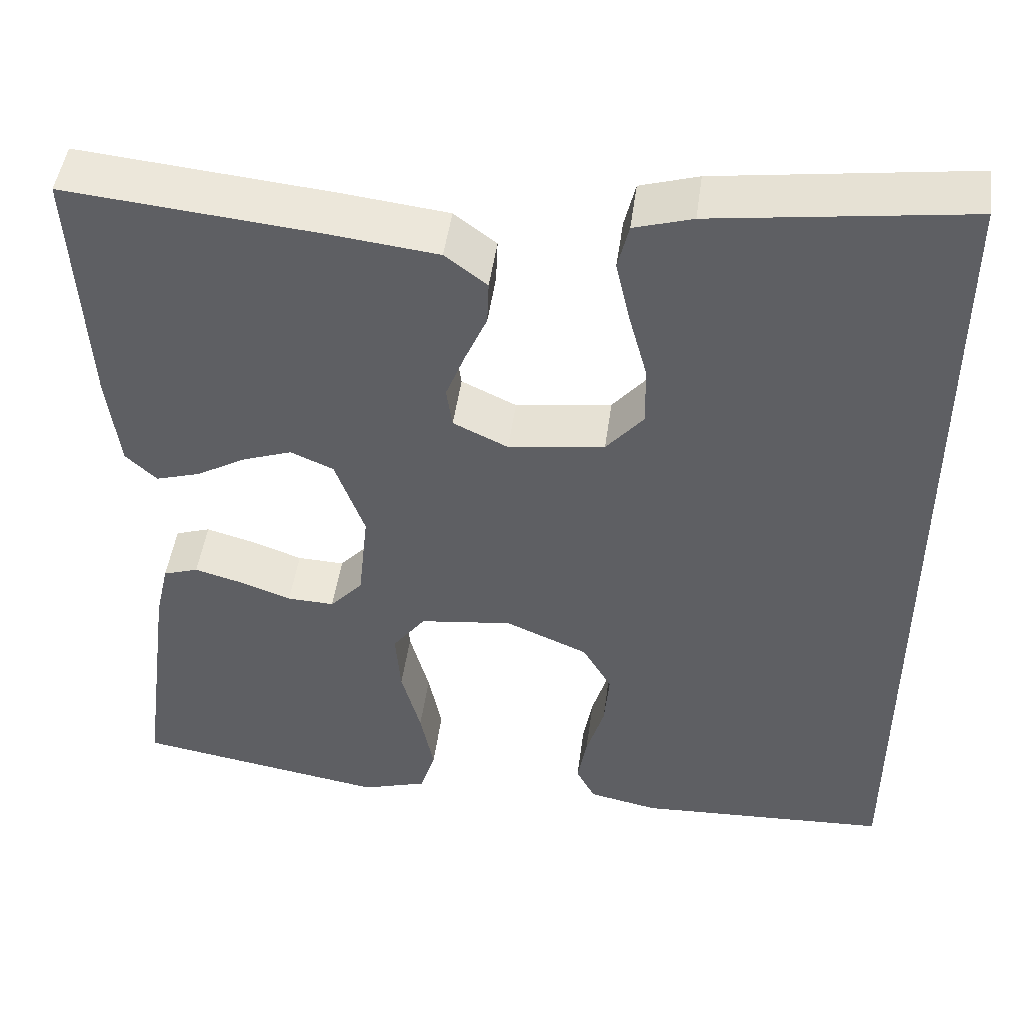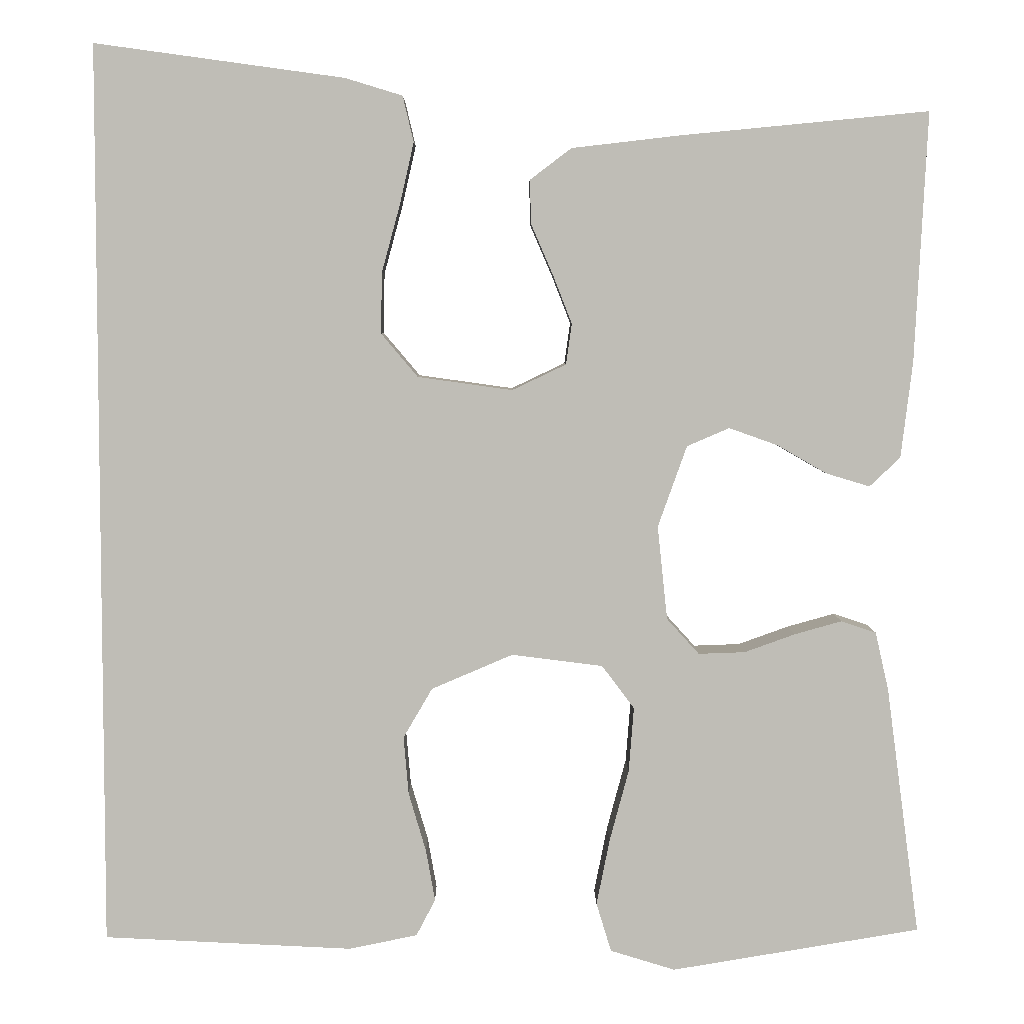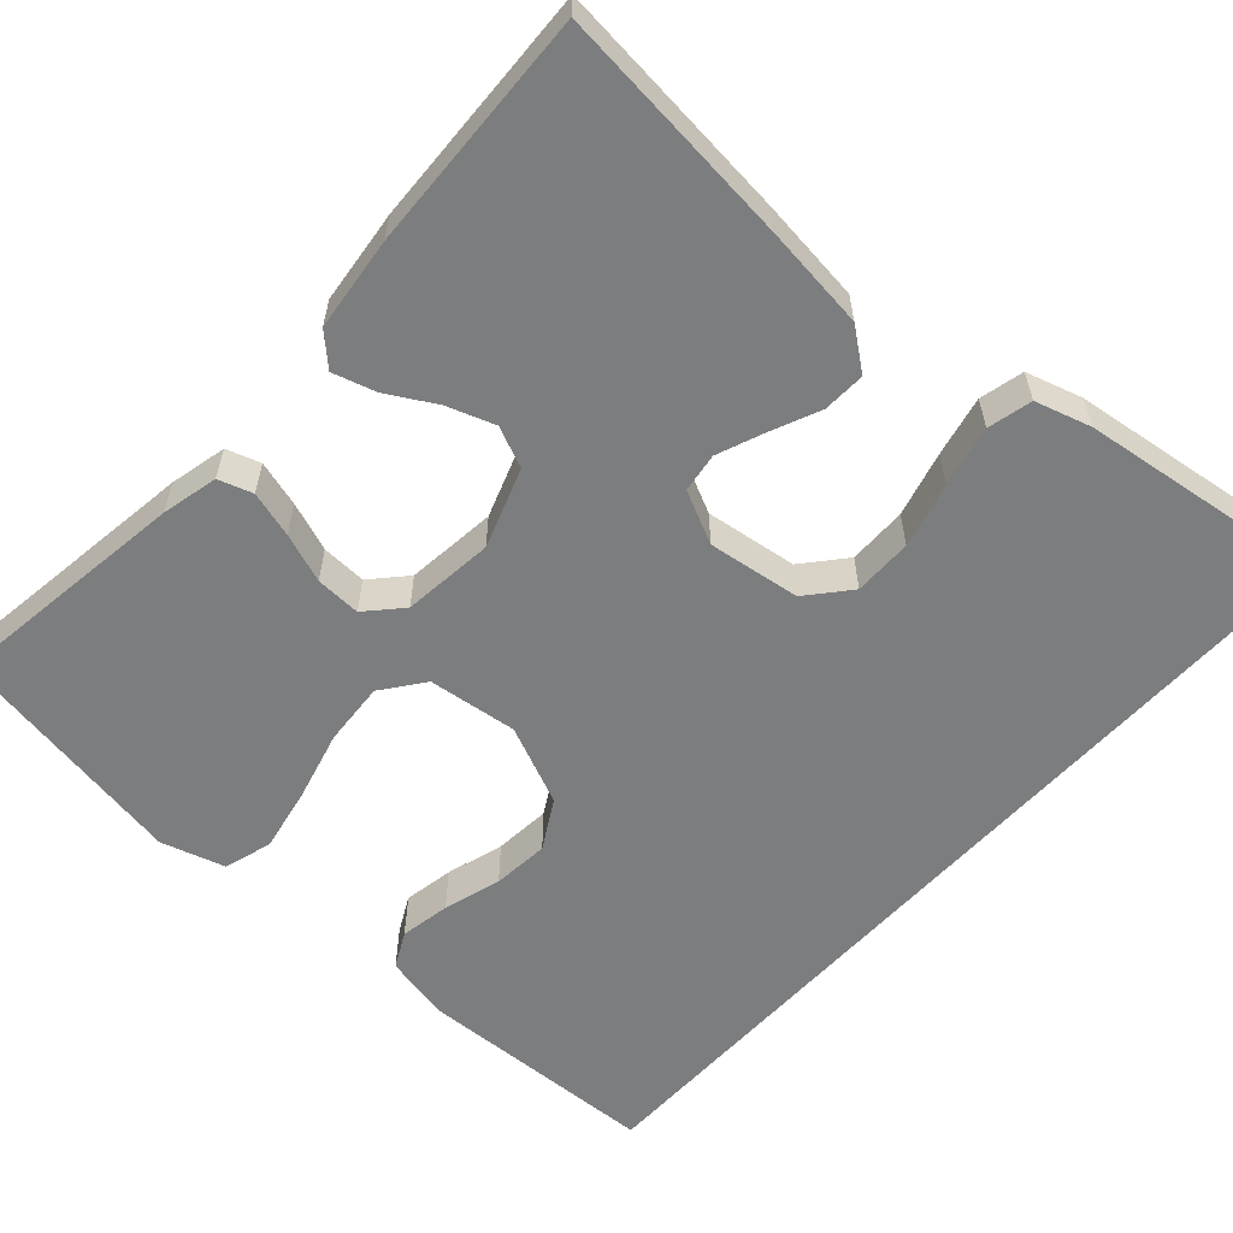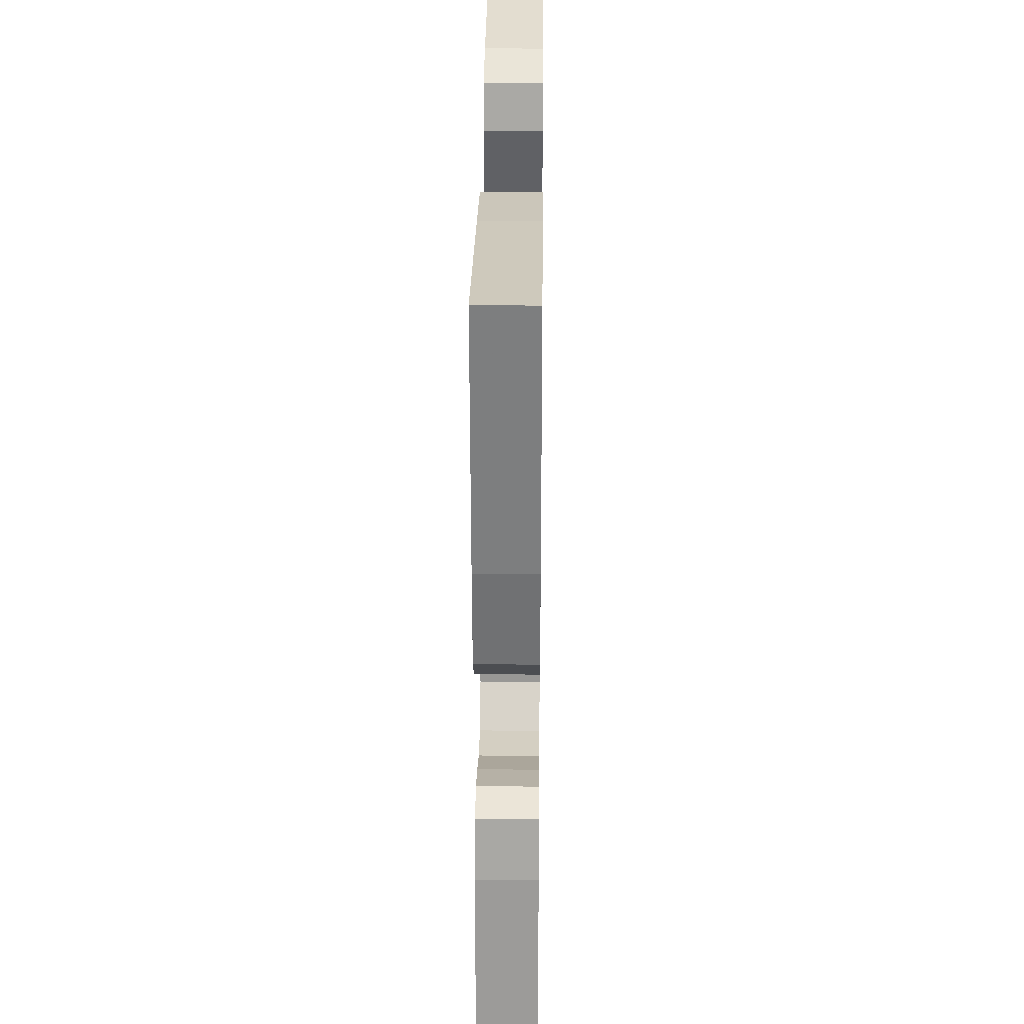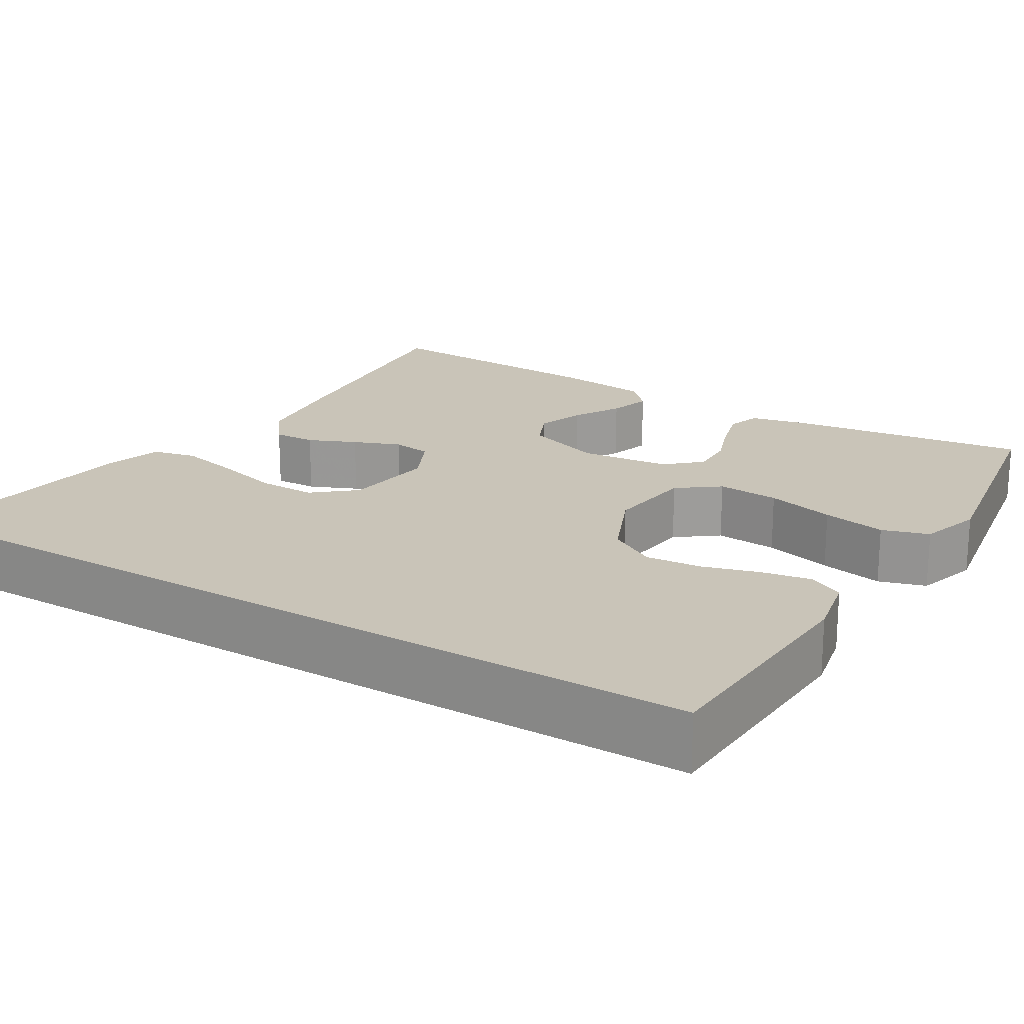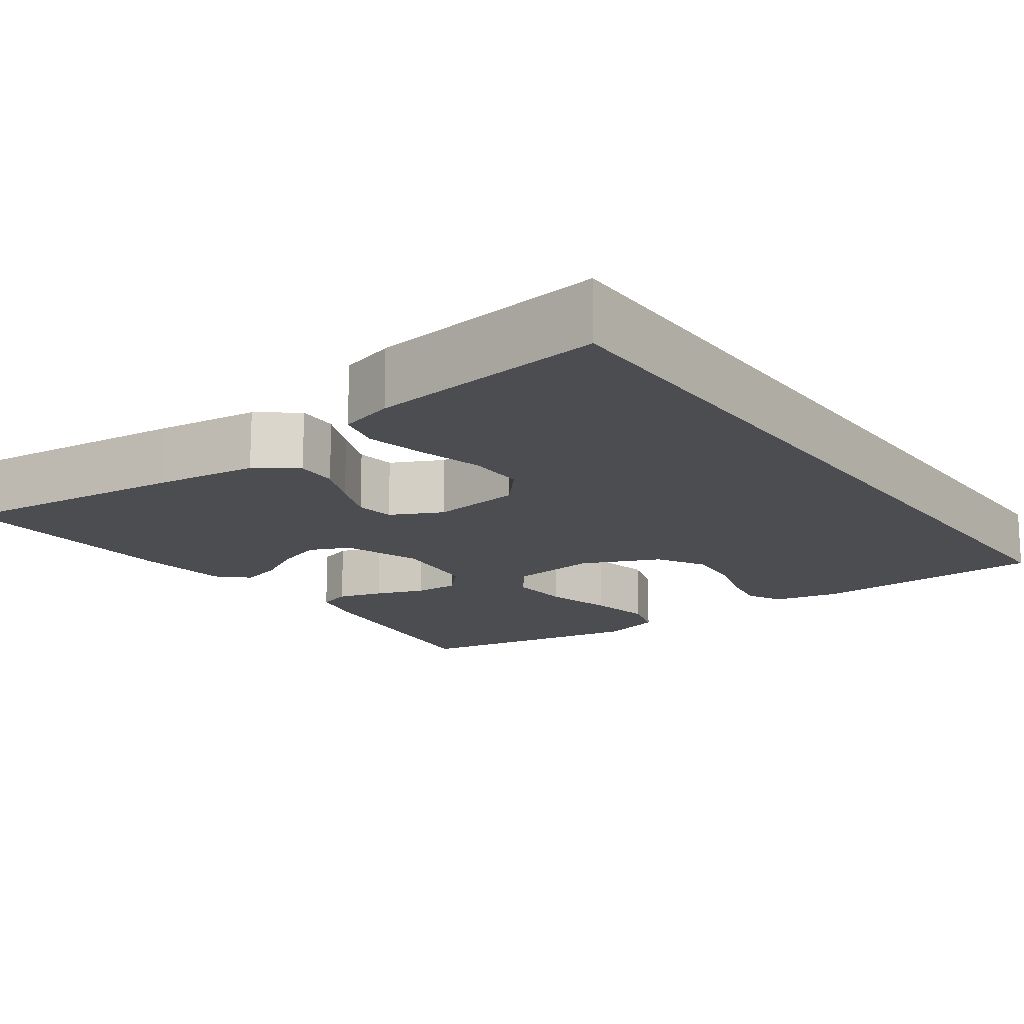
<metadata>
{"format":"obj","ext":"obj","renderer":"f3d","projection":"perspective","resolution":1024,"background":"white","views":[{"elev":47.6,"azim":7.8,"up":"+Z"},{"elev":5.0,"azim":179.7,"up":"+Z"},{"elev":-59.0,"azim":-42.3,"up":"+Y"},{"elev":27.8,"azim":-89.3,"up":"+Z"},{"elev":20.1,"azim":121.3,"up":"+Y"},{"elev":-15.7,"azim":35.3,"up":"+Y"}]}
</metadata>
<code>
v -0.5 0.07 0.5
v -0.2 0.07 0.471
v -0.071 0.07 0.456
v -0.021 0.07 0.418
v -0.023 0.07 0.365
v -0.049 0.07 0.305
v -0.072 0.07 0.246
v -0.065 0.07 0.197
v 0 0.07 0.166
v 0.114 0.07 0.182
v 0.158 0.07 0.234
v 0.157 0.07 0.307
v 0.135 0.07 0.388
v 0.118 0.07 0.463
v 0.131 0.07 0.518
v 0.2 0.07 0.539
v 0.5 0.07 0.58
v 0.5 0.07 -0.508
v 0.2 0.07 -0.523
v 0.118 0.07 -0.506
v 0.095 0.07 -0.462
v 0.106 0.07 -0.4
v 0.127 0.07 -0.329
v 0.133 0.07 -0.259
v 0.098 0.07 -0.199
v 0 0.07 -0.157
v -0.11 0.07 -0.171
v -0.149 0.07 -0.223
v -0.143 0.07 -0.301
v -0.12 0.07 -0.387
v -0.104 0.07 -0.467
v -0.122 0.07 -0.526
v -0.2 0.07 -0.55
v -0.5 0.07 -0.5
v -0.46 0.07 -0.2
v -0.444 0.07 -0.13
v -0.402 0.07 -0.116
v -0.345 0.07 -0.132
v -0.284 0.07 -0.154
v -0.228 0.07 -0.156
v -0.189 0.07 -0.113
v -0.177 0.07 0
v -0.212 0.07 0.098
v -0.263 0.07 0.12
v -0.322 0.07 0.099
v -0.381 0.07 0.065
v -0.434 0.07 0.049
v -0.471 0.07 0.084
v -0.485 0.07 0.2
v -0.5 0 0.5
v -0.2 0 0.471
v -0.071 0 0.456
v -0.021 0 0.418
v -0.023 0 0.365
v -0.049 0 0.305
v -0.072 0 0.246
v -0.065 0 0.197
v 0 0 0.166
v 0.114 0 0.182
v 0.158 0 0.234
v 0.157 0 0.307
v 0.135 0 0.388
v 0.118 0 0.463
v 0.131 0 0.518
v 0.2 0 0.539
v 0.5 0 0.58
v 0.5 0 -0.508
v 0.2 0 -0.523
v 0.118 0 -0.506
v 0.095 0 -0.462
v 0.106 0 -0.4
v 0.127 0 -0.329
v 0.133 0 -0.259
v 0.098 0 -0.199
v 0 0 -0.157
v -0.11 0 -0.171
v -0.149 0 -0.223
v -0.143 0 -0.301
v -0.12 0 -0.387
v -0.104 0 -0.467
v -0.122 0 -0.526
v -0.2 0 -0.55
v -0.5 0 -0.5
v -0.46 0 -0.2
v -0.444 0 -0.13
v -0.402 0 -0.116
v -0.345 0 -0.132
v -0.284 0 -0.154
v -0.228 0 -0.156
v -0.189 0 -0.113
v -0.177 0 0
v -0.212 0 0.098
v -0.263 0 0.12
v -0.322 0 0.099
v -0.381 0 0.065
v -0.434 0 0.049
v -0.471 0 0.084
v -0.485 0 0.2
f 4 5 6
f 3 4 6
f 2 3 6
f 1 2 6
f 49 1 6
f 48 49 6
f 47 48 6
f 46 47 6
f 45 46 6
f 44 45 6 7
f 43 44 7 8
f 42 43 8 9
f 41 42 9 10
f 40 41 10
f 37 38 39
f 36 37 39
f 35 36 39
f 34 35 39
f 33 34 39
f 32 33 39
f 31 32 39
f 30 31 39
f 29 30 39
f 28 29 39 40
f 27 28 40 10
f 21 22 23
f 20 21 23
f 19 20 23
f 18 19 23
f 17 18 23
f 17 23 24
f 15 16 17
f 14 15 17
f 13 14 17
f 12 13 17
f 11 12 17
f 10 11 17
f 27 10 17
f 26 27 17
f 25 26 17
f 17 24 25
f 55 54 53
f 55 53 52
f 55 52 51
f 55 51 50
f 55 50 98
f 55 98 97
f 55 97 96
f 55 96 95
f 55 95 94
f 56 55 94 93
f 57 56 93 92
f 58 57 92 91
f 59 58 91 90
f 59 90 89
f 88 87 86
f 88 86 85
f 88 85 84
f 88 84 83
f 88 83 82
f 88 82 81
f 88 81 80
f 88 80 79
f 88 79 78
f 89 88 78 77
f 59 89 77 76
f 72 71 70
f 72 70 69
f 72 69 68
f 72 68 67
f 72 67 66
f 73 72 66
f 66 65 64
f 66 64 63
f 66 63 62
f 66 62 61
f 66 61 60
f 66 60 59
f 66 59 76
f 66 76 75
f 66 75 74
f 74 73 66
f 1 50 51 2
f 2 51 52 3
f 3 52 53 4
f 4 53 54 5
f 5 54 55 6
f 6 55 56 7
f 7 56 57 8
f 8 57 58 9
f 9 58 59 10
f 10 59 60 11
f 11 60 61 12
f 12 61 62 13
f 13 62 63 14
f 14 63 64 15
f 15 64 65 16
f 16 65 66 17
f 17 66 67 18
f 18 67 68 19
f 19 68 69 20
f 20 69 70 21
f 21 70 71 22
f 22 71 72 23
f 23 72 73 24
f 24 73 74 25
f 25 74 75 26
f 26 75 76 27
f 27 76 77 28
f 28 77 78 29
f 29 78 79 30
f 30 79 80 31
f 31 80 81 32
f 32 81 82 33
f 33 82 83 34
f 34 83 84 35
f 35 84 85 36
f 36 85 86 37
f 37 86 87 38
f 38 87 88 39
f 39 88 89 40
f 40 89 90 41
f 41 90 91 42
f 42 91 92 43
f 43 92 93 44
f 44 93 94 45
f 45 94 95 46
f 46 95 96 47
f 47 96 97 48
f 48 97 98 49
f 49 98 50 1

</code>
